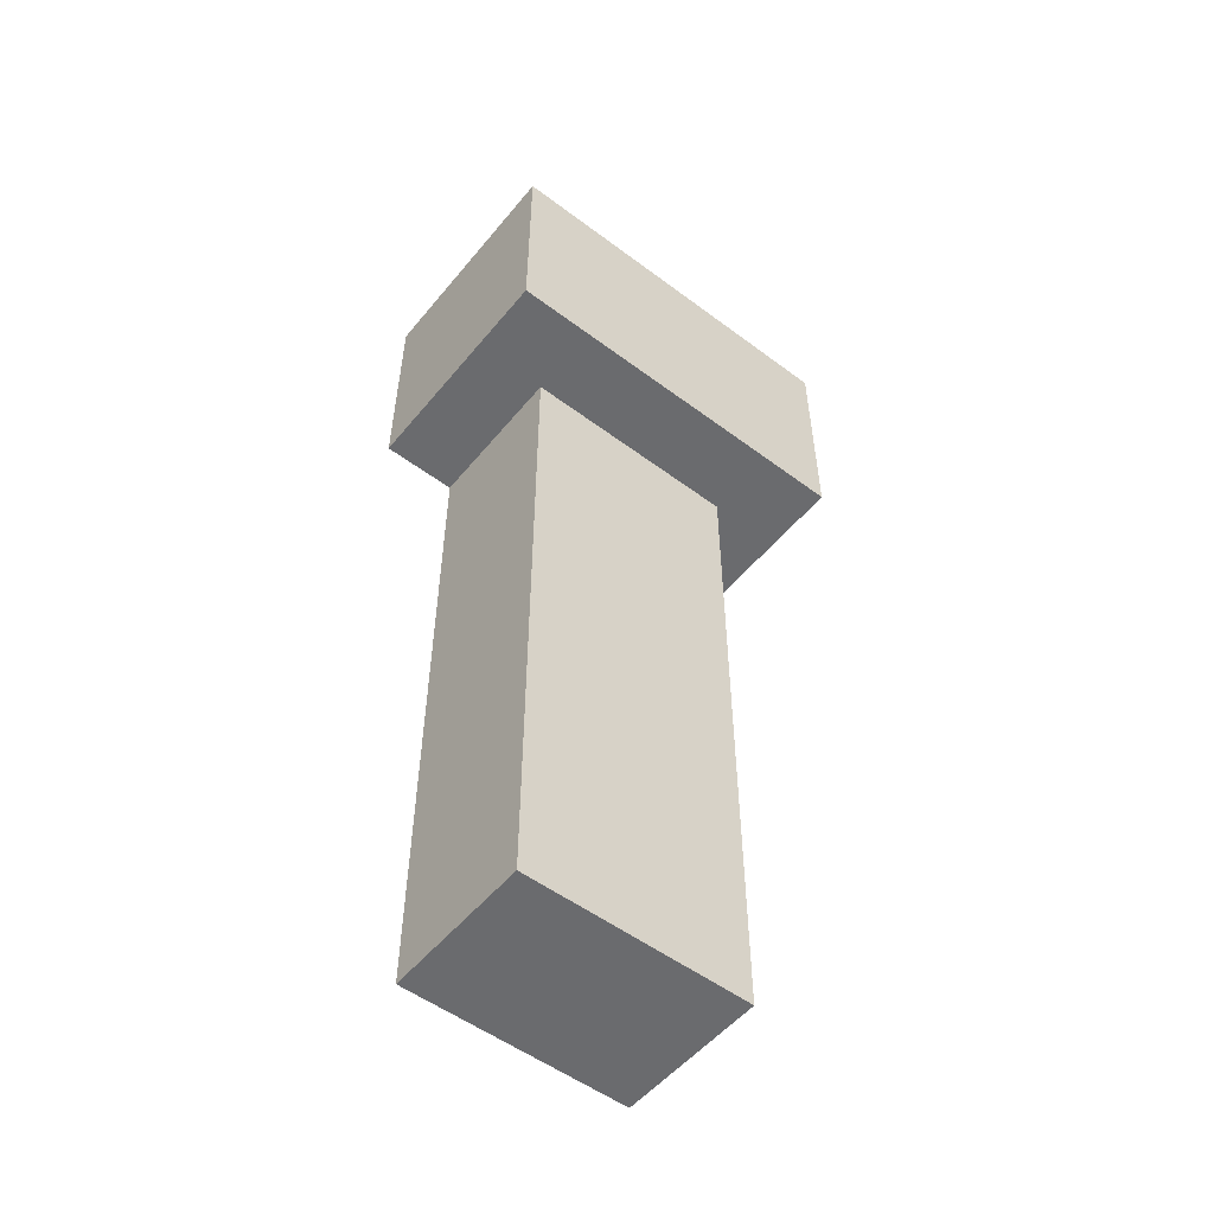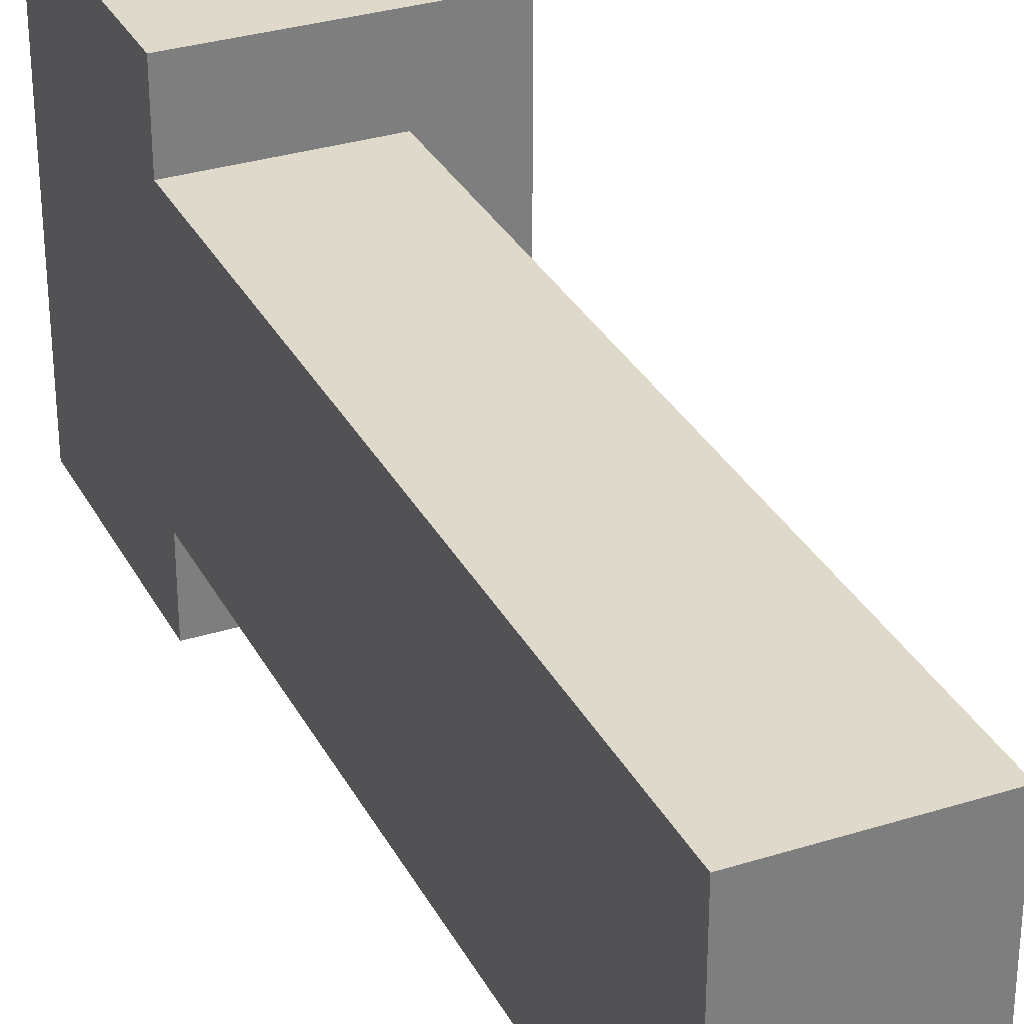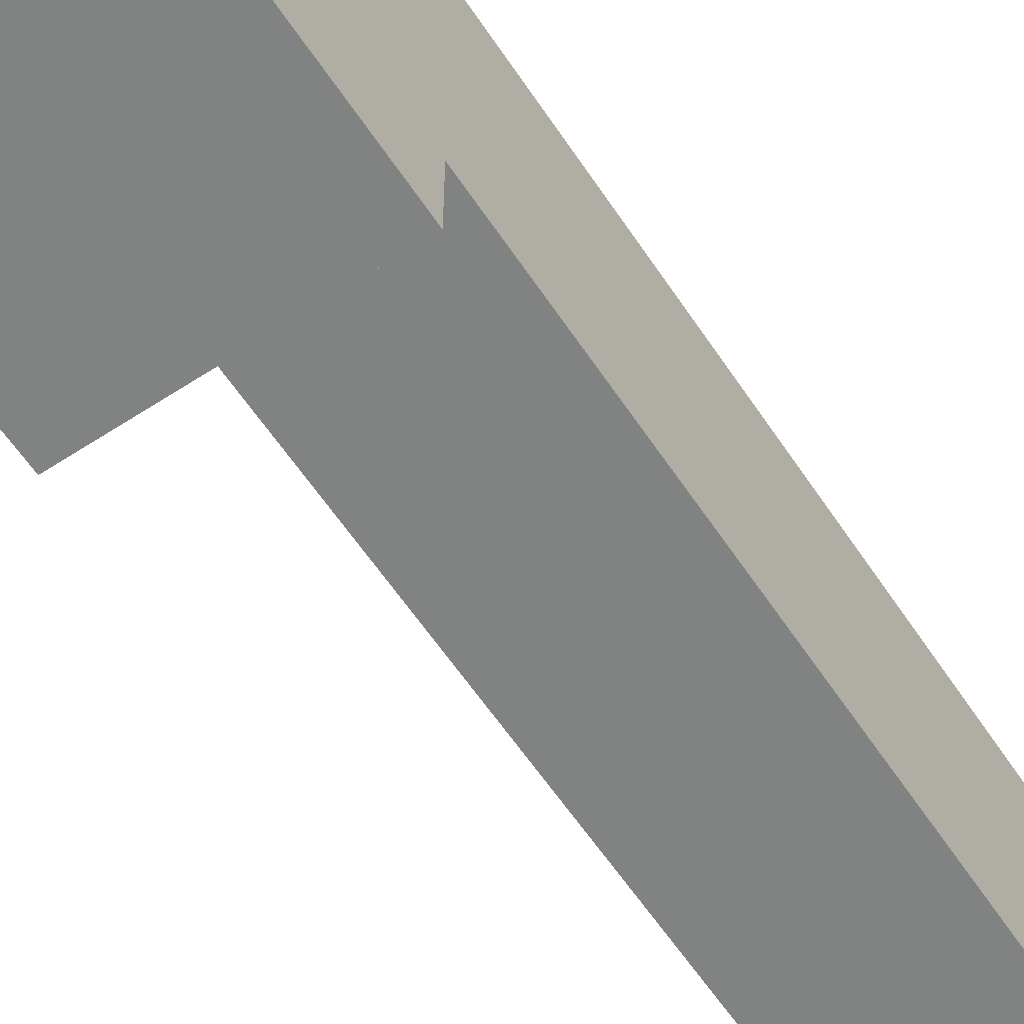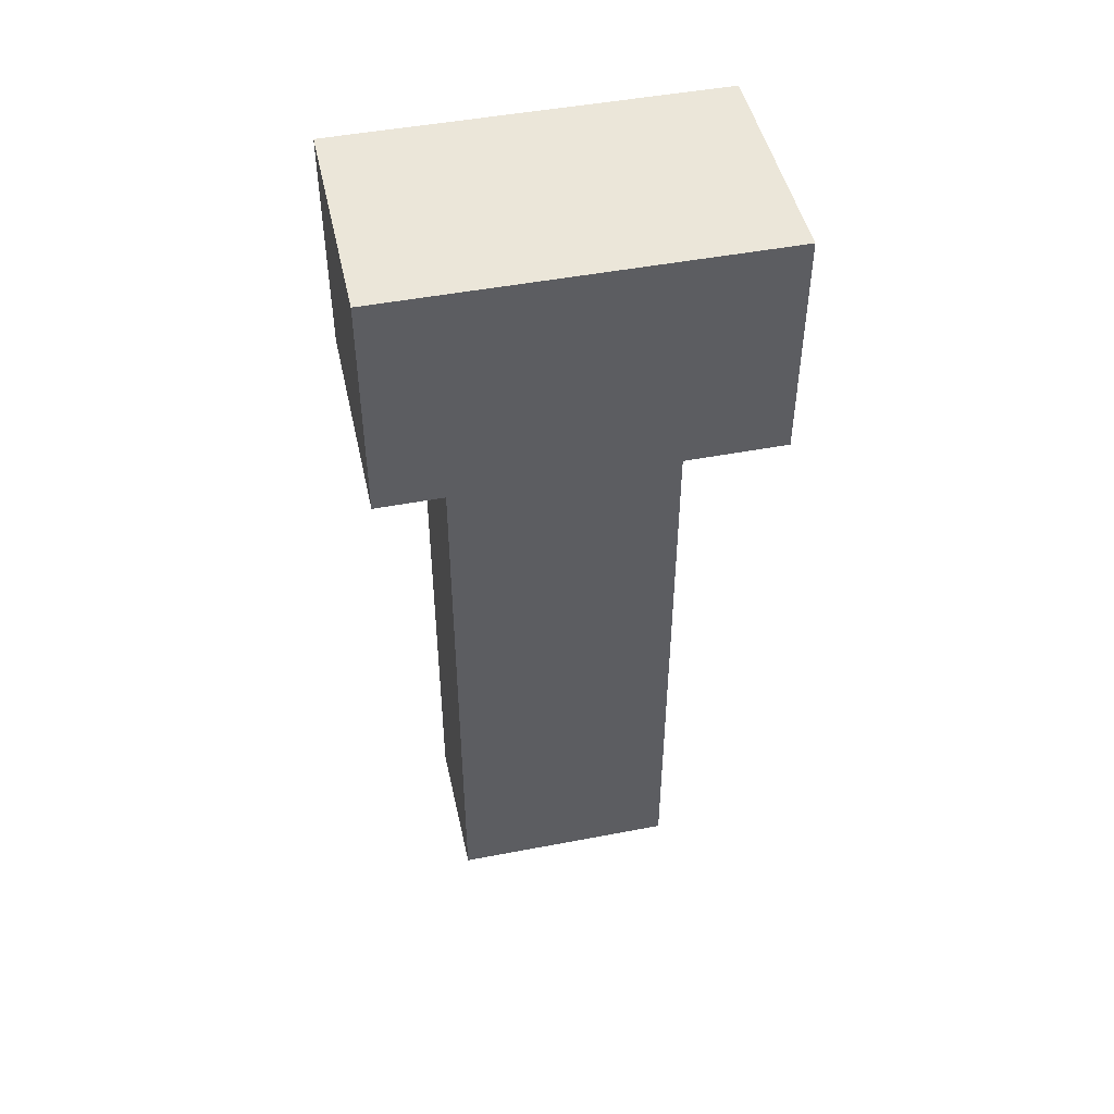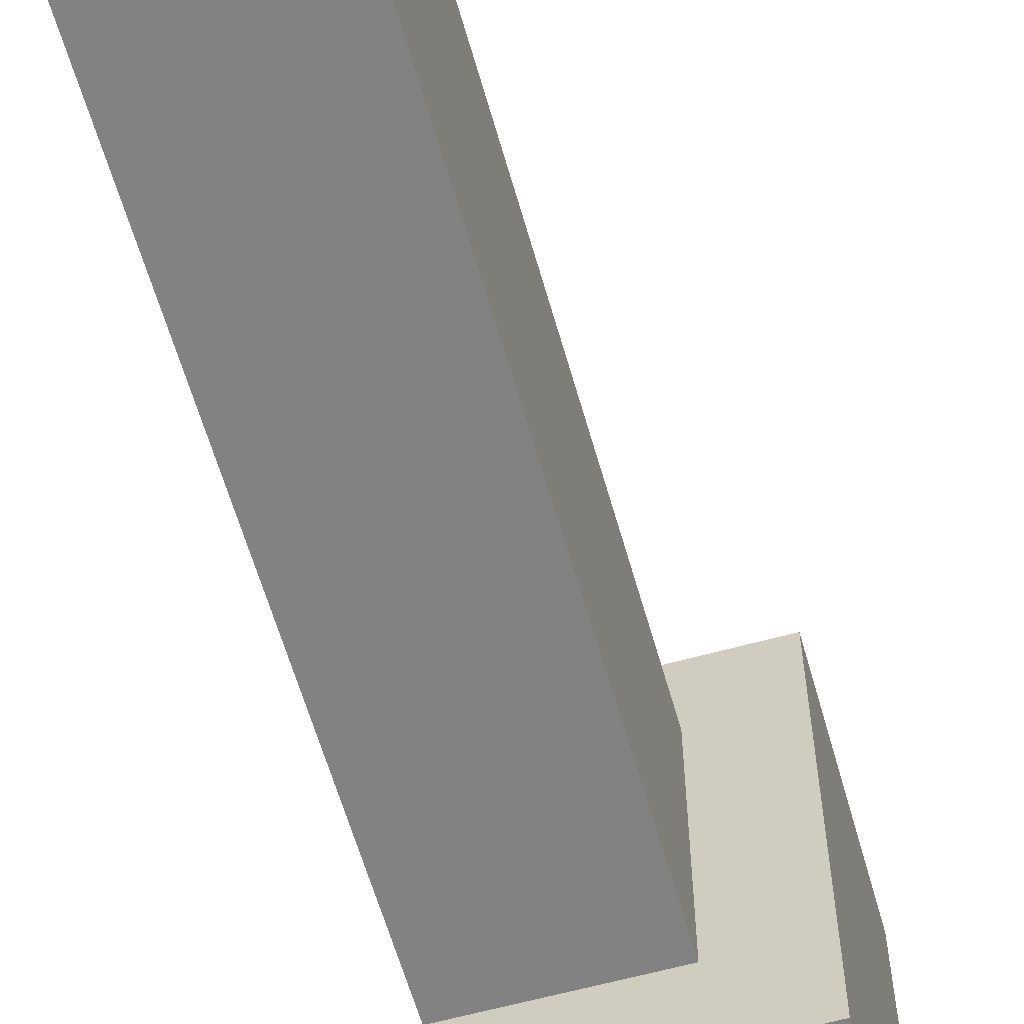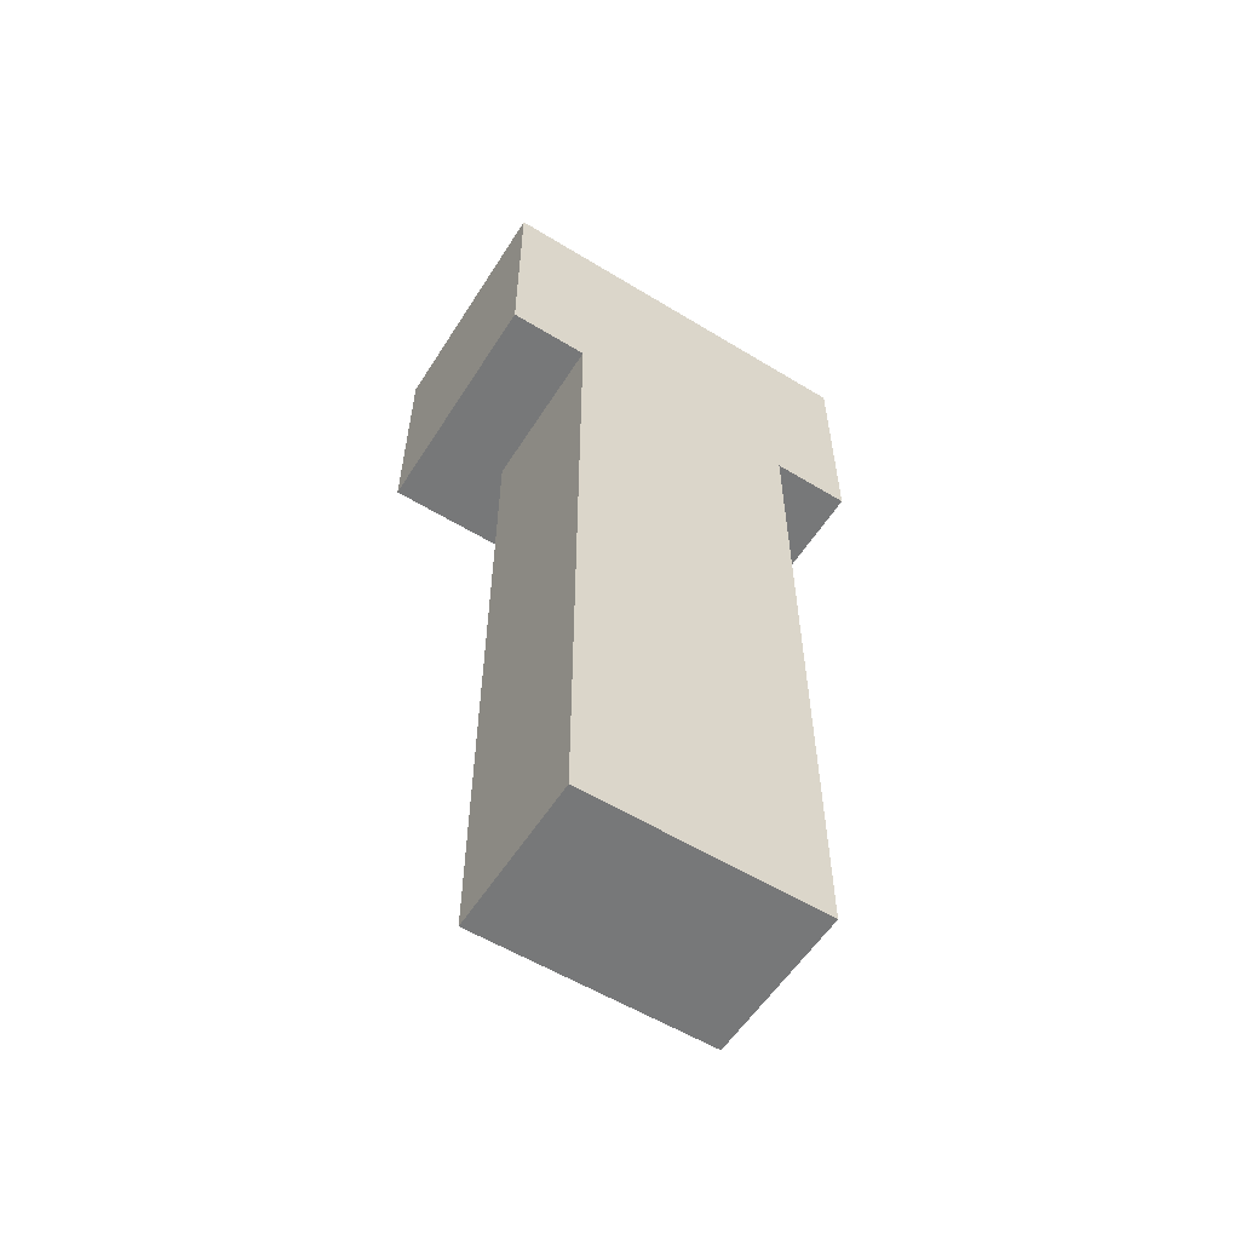
<metadata>
{"format":"obj","ext":"obj","renderer":"f3d","projection":"perspective","resolution":1024,"background":"white","views":[{"elev":-53.4,"azim":51.4,"up":"+Y"},{"elev":31.7,"azim":-23.9,"up":"+Z"},{"elev":-60.6,"azim":-146.4,"up":"+Z"},{"elev":47.6,"azim":77.8,"up":"+Y"},{"elev":-60.8,"azim":15.8,"up":"+Z"},{"elev":-57.4,"azim":-122.3,"up":"+Y"}]}
</metadata>
<code>
o
v -0.8 1.4 0.1
v -0.8 1.4 -0.2
v -0.8 2.3 0.2
v -0.8 2.3 0.1
v -0.8 2.3 -0.2
v -0.8 2.3 -0.3
v -0.8 2.4 0.2
v -0.8 2.4 -0.3
v -0.8 2.6 0.2
v -0.8 2.6 -0.3
v -0.6 1.4 0.1
v -0.6 1.4 -0.2
v -0.6 2.3 0.1
v -0.6 2.3 -0.2
v -0.5 2.3 0.2
v -0.5 2.3 -0.3
v -0.5 2.4 0.2
v -0.5 2.4 -0.3
v -0.5 2.6 0.2
v -0.5 2.6 -0.3
v -0.8 2.3 0.2
v -0.8 2.4 0.2
v -0.8 2.6 0.2
v -0.5 2.3 0.2
v -0.5 2.4 0.2
v -0.5 2.6 0.2
v -0.8 1.4 0.1
v -0.8 2.3 0.1
v -0.6 1.4 0.1
v -0.6 2.3 0.1
v -0.8 1.4 -0.2
v -0.8 2.3 -0.2
v -0.6 1.4 -0.2
v -0.6 2.3 -0.2
v -0.8 2.3 -0.3
v -0.8 2.4 -0.3
v -0.8 2.6 -0.3
v -0.5 2.3 -0.3
v -0.5 2.4 -0.3
v -0.5 2.6 -0.3
v -0.8 1.4 0.1
v -0.6 1.4 0.1
v -0.8 1.4 -0.2
v -0.6 1.4 -0.2
v -0.8 2.3 0.2
v -0.5 2.3 0.2
v -0.8 2.3 0.1
v -0.6 2.3 0.1
v -0.8 2.3 -0.2
v -0.6 2.3 -0.2
v -0.8 2.3 -0.3
v -0.5 2.3 -0.3
v -0.8 2.6 0.2
v -0.5 2.6 0.2
v -0.8 2.6 -0.3
v -0.5 2.6 -0.3
f 4 2 1
f 5 2 4
f 7 4 3
f 7 6 5
f 7 5 4
f 8 6 7
f 9 8 7
f 10 8 9
f 11 12 13
f 13 12 14
f 15 16 17
f 17 16 18
f 17 18 19
f 19 18 20
f 24 22 21
f 25 23 22
f 25 22 24
f 26 23 25
f 29 28 27
f 30 28 29
f 31 32 33
f 33 32 34
f 35 36 38
f 36 37 39
f 38 36 39
f 39 37 40
f 43 42 41
f 44 42 43
f 47 46 45
f 48 46 47
f 50 46 48
f 51 50 49
f 52 46 50
f 52 50 51
f 53 54 55
f 55 54 56

</code>
